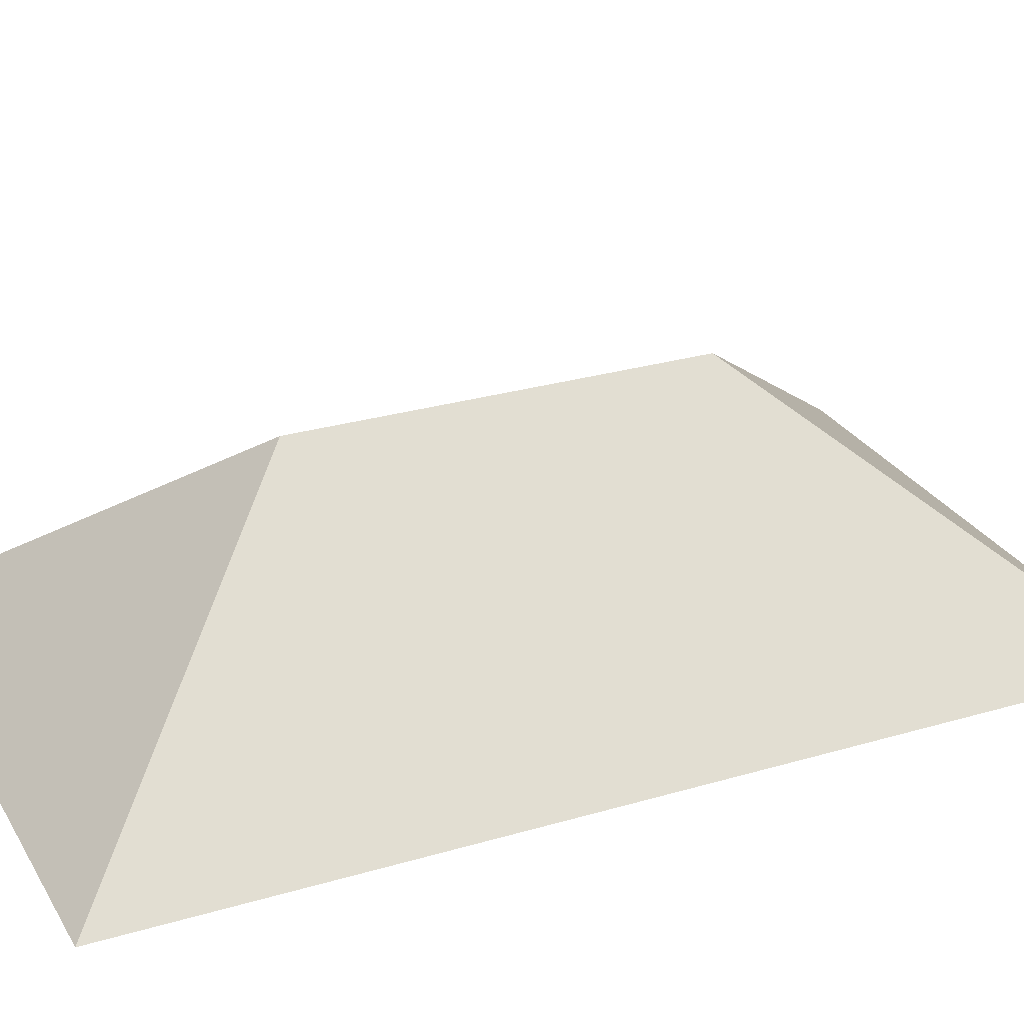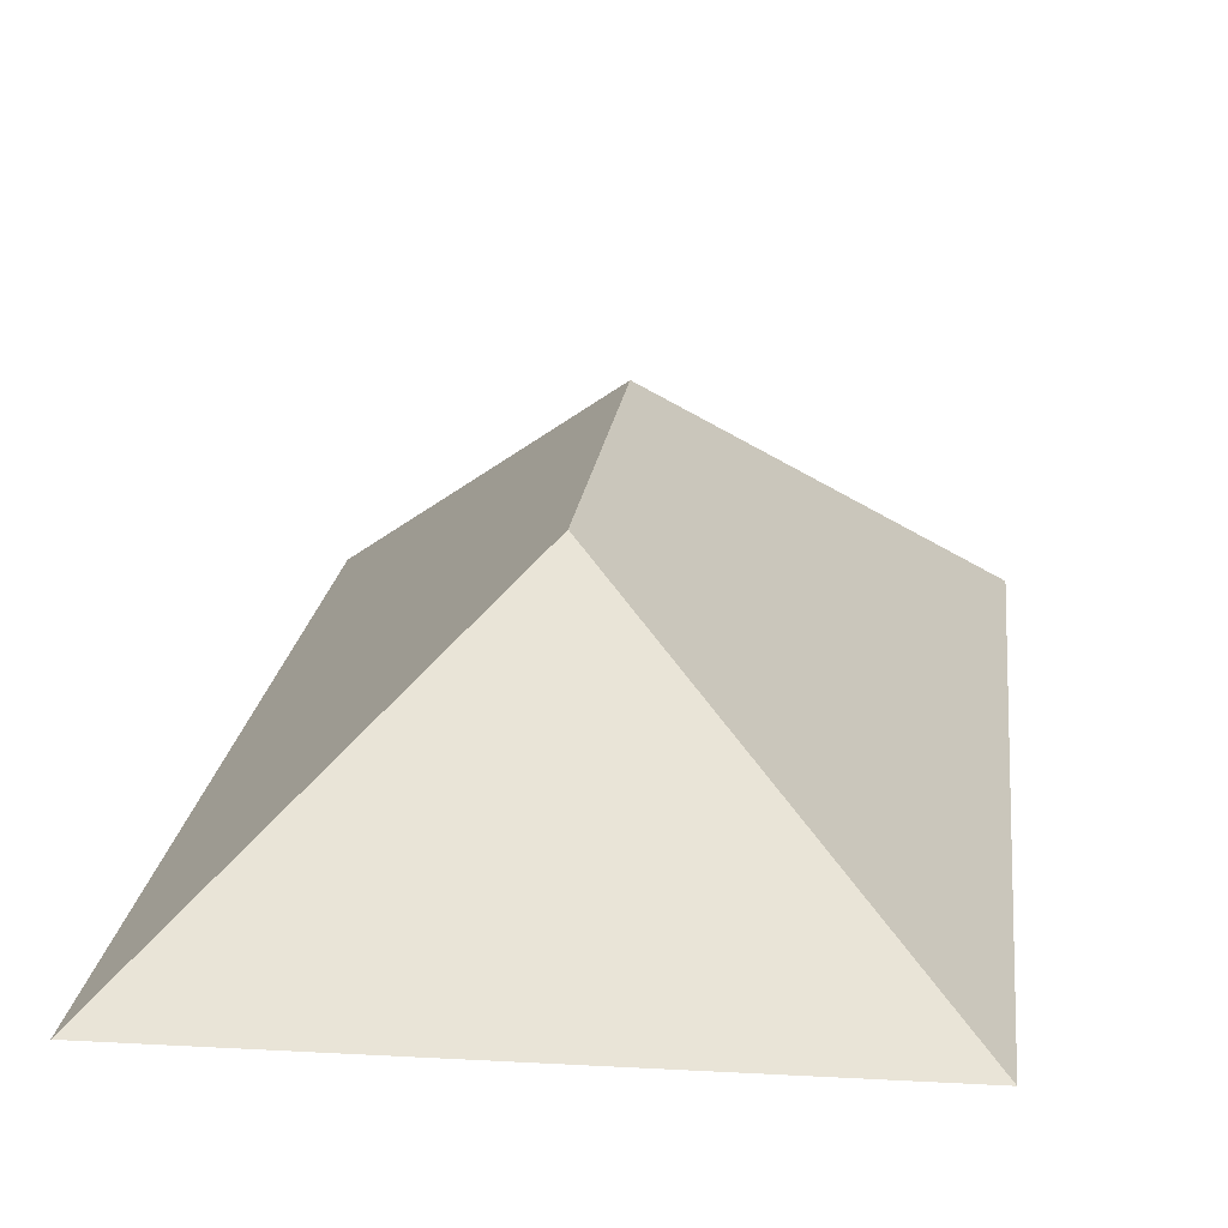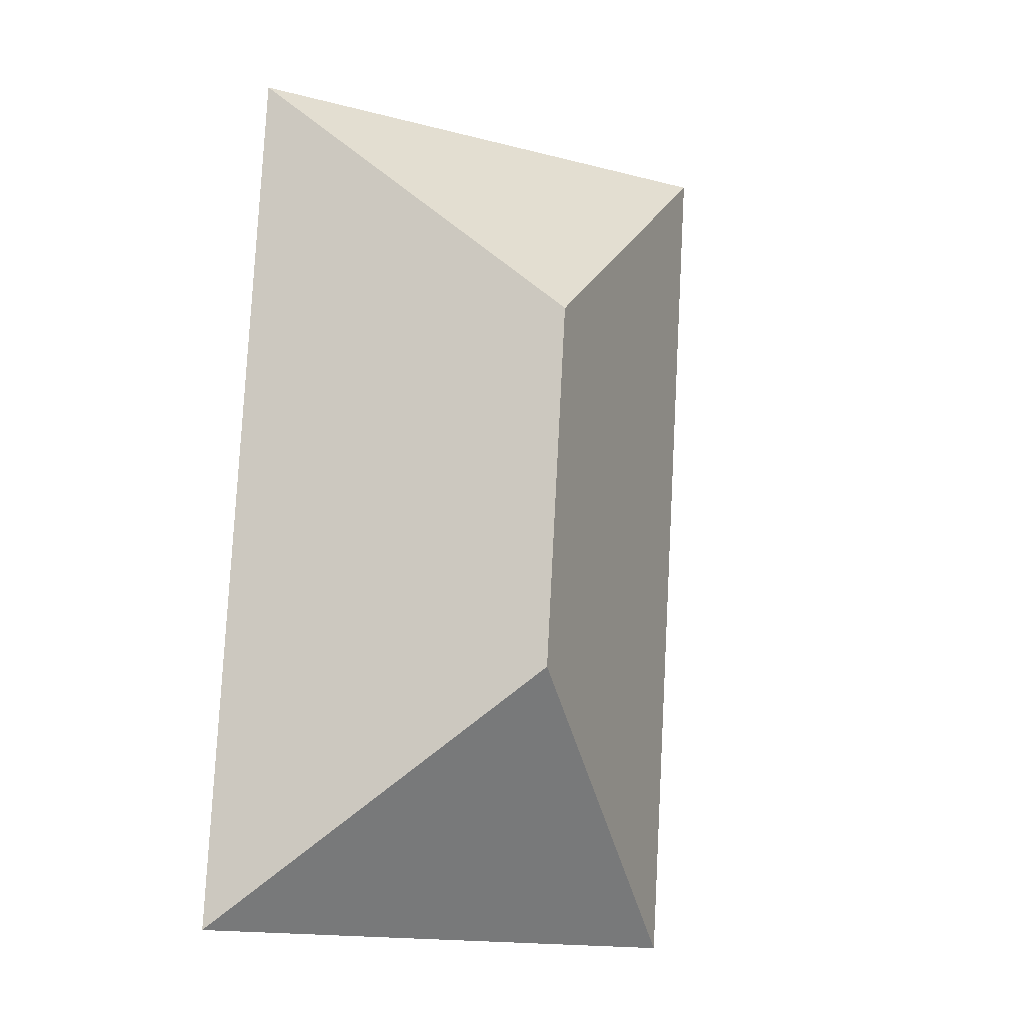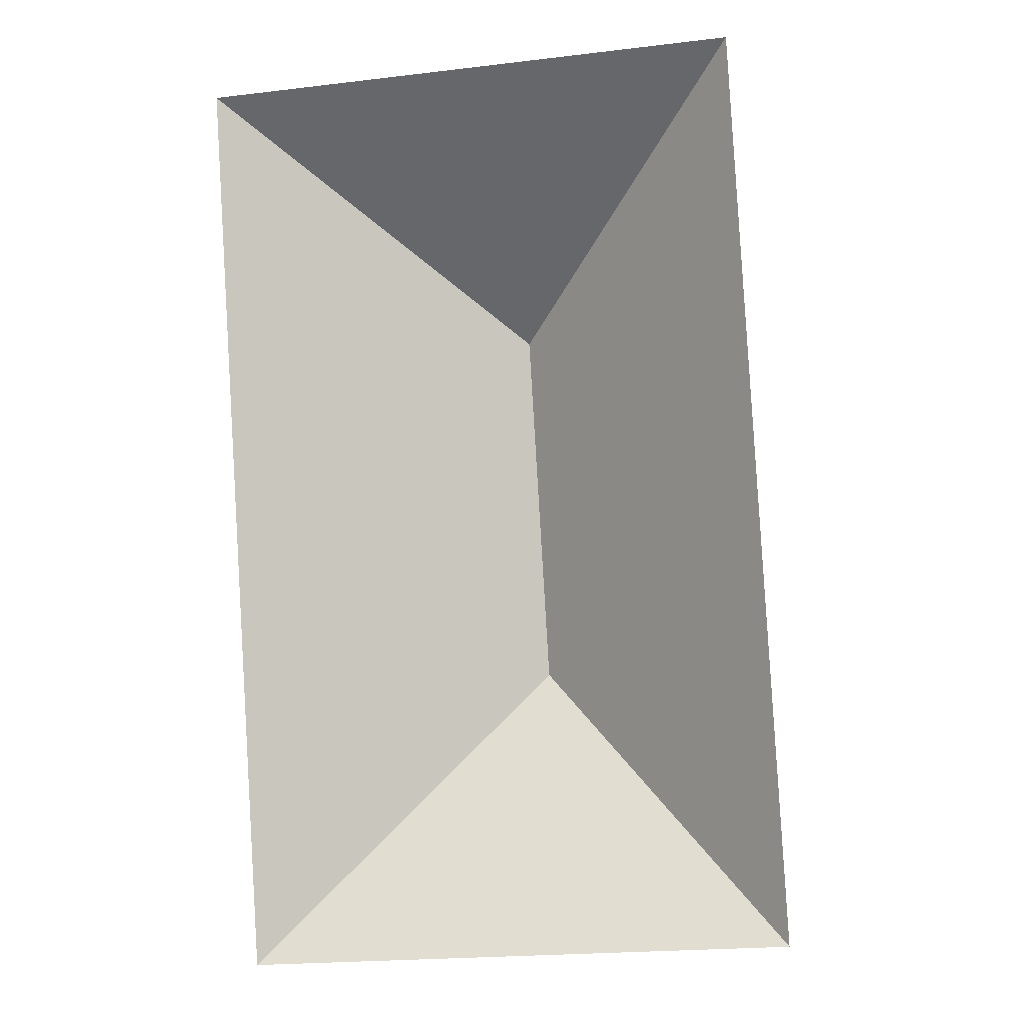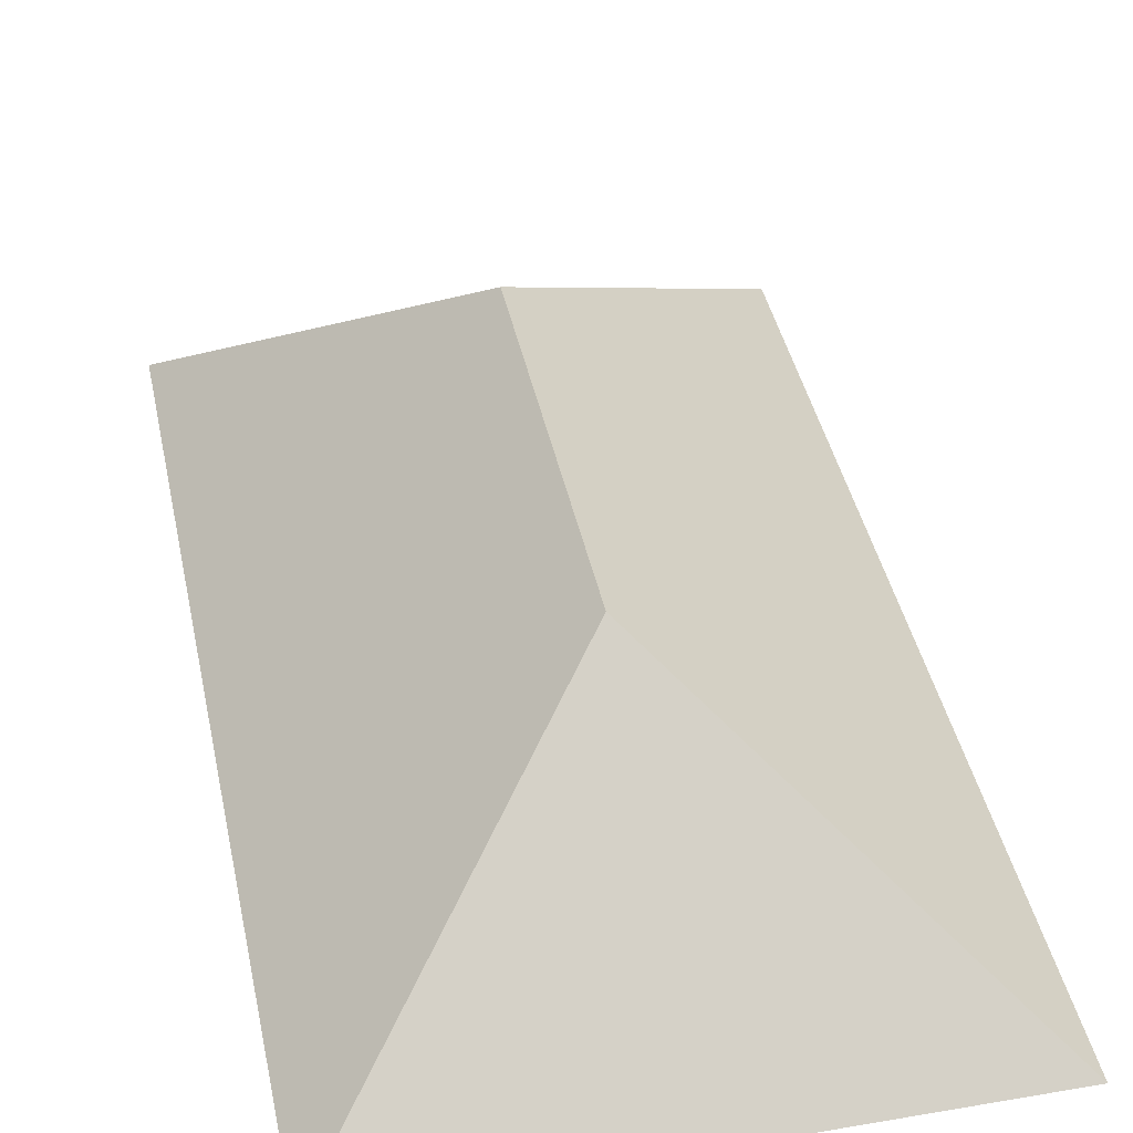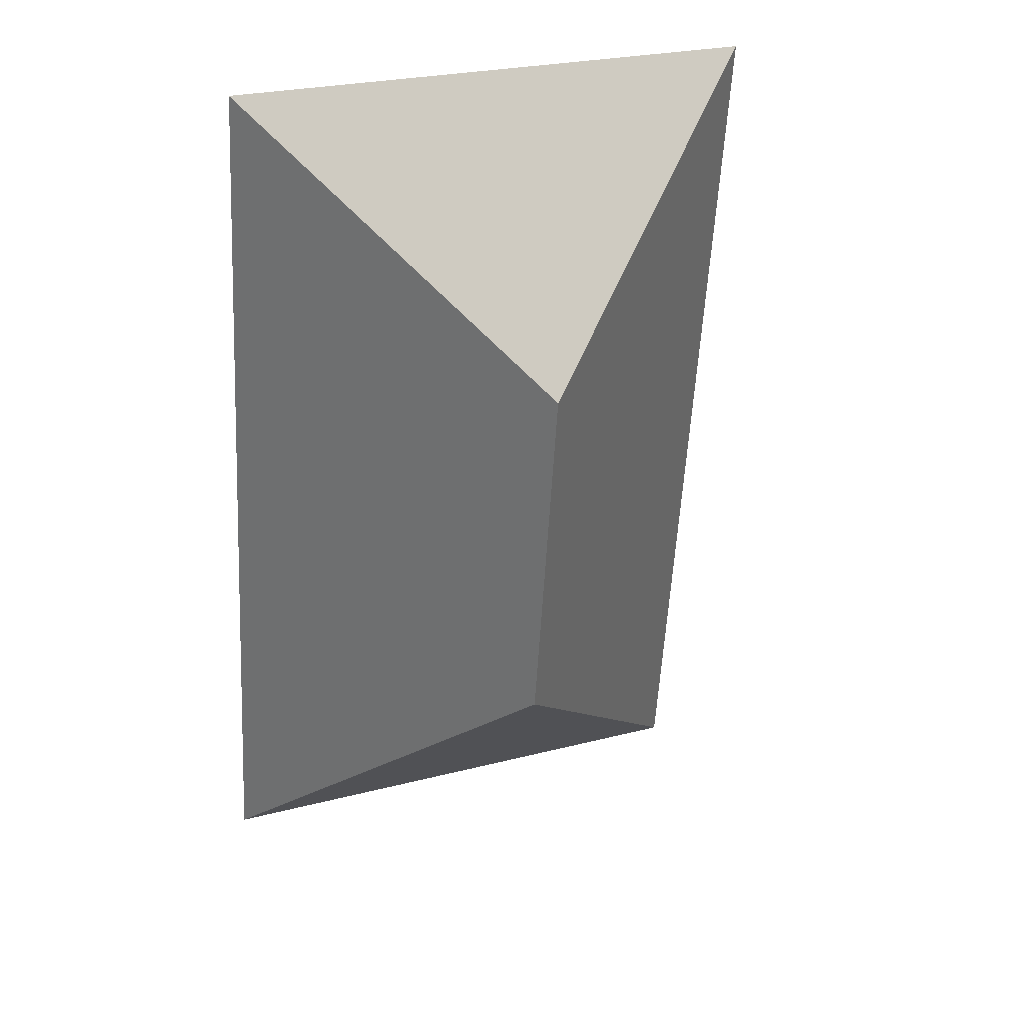
<metadata>
{"format":"obj","ext":"obj","renderer":"f3d","projection":"perspective","resolution":1024,"background":"white","views":[{"elev":27.3,"azim":62.0,"up":"+Y"},{"elev":18.4,"azim":-177.3,"up":"+Y"},{"elev":-8.8,"azim":151.9,"up":"+Z"},{"elev":-4.5,"azim":11.3,"up":"+Z"},{"elev":41.3,"azim":164.8,"up":"+Y"},{"elev":34.5,"azim":157.6,"up":"+Z"}]}
</metadata>
<code>
o CG10_500_035062_0002_roof
v 175.9 75 -14.6
v 192.8 75 -296.8
v 99.48 145 -98.77
v 106.5 145 -215
v 7.578 75 -24.71
v 24.54 75 -306.9
v 175.9 0 -14.6
v 192.8 0 -296.8
v 24.54 0 -306.9
v 7.578 0 -24.71
f 5 3 1
f 5 6 4 3
f 6 2 4
f 2 1 3 4

</code>
